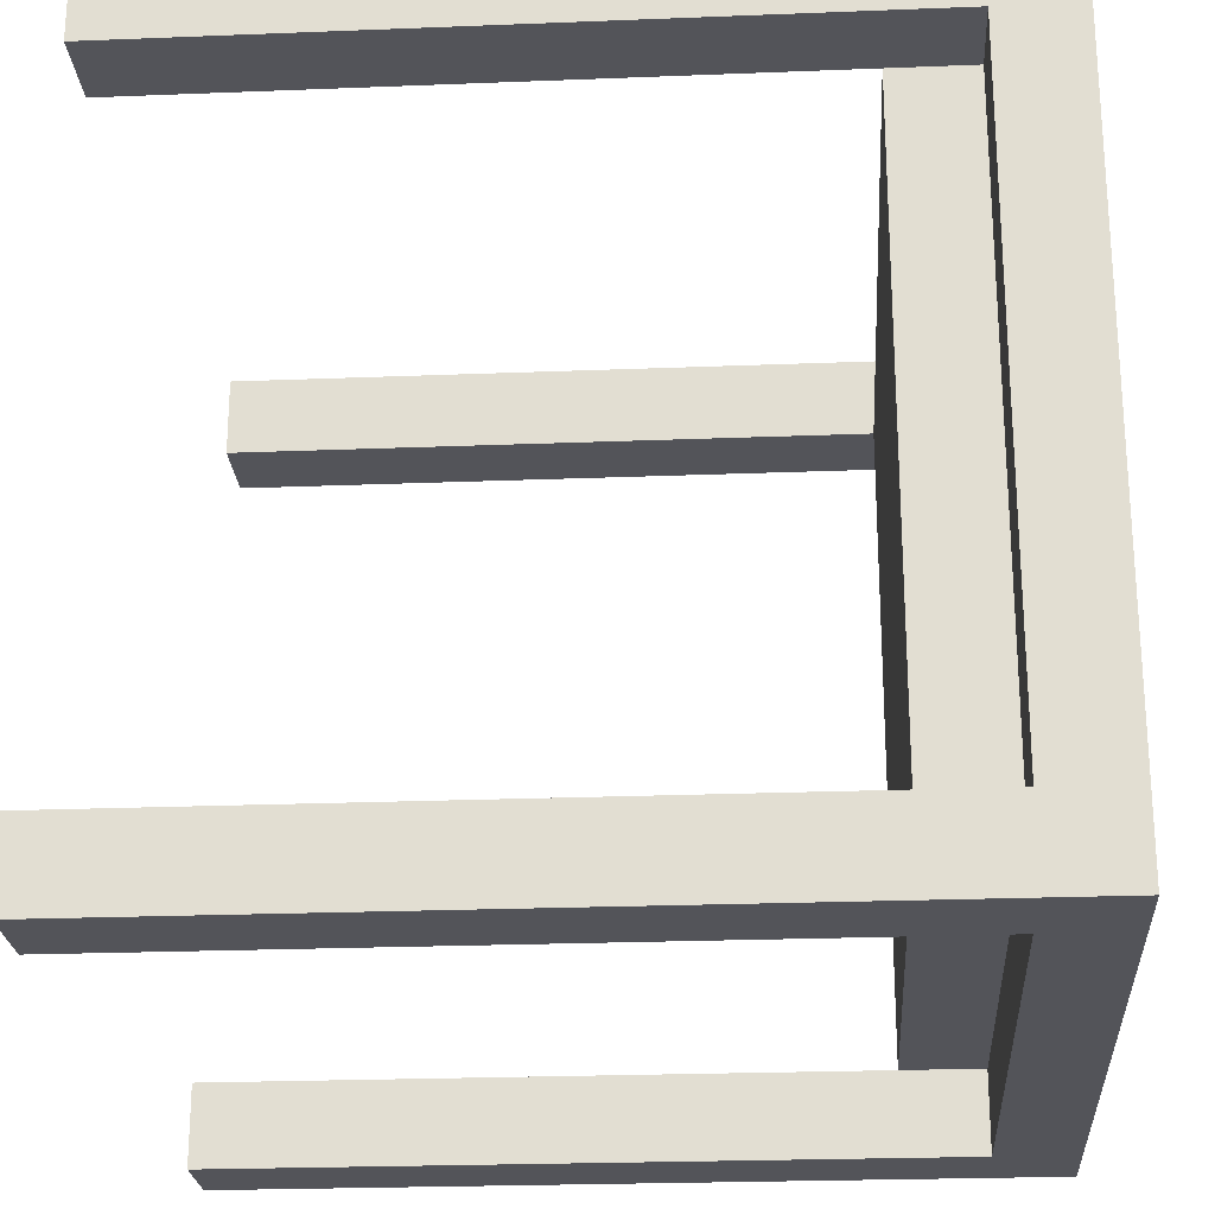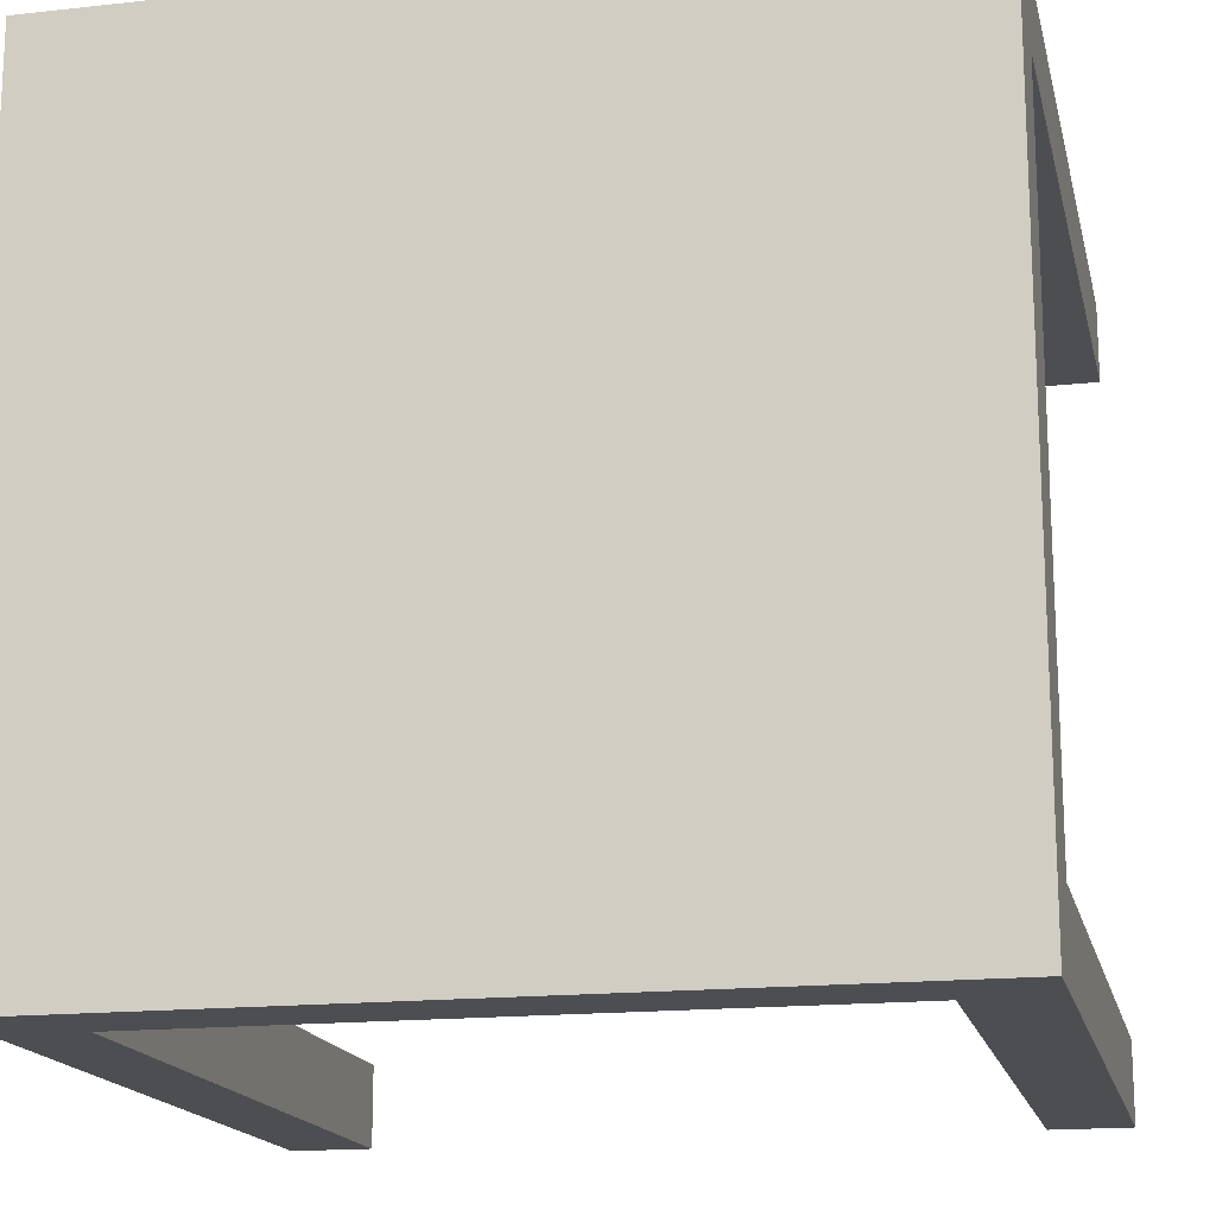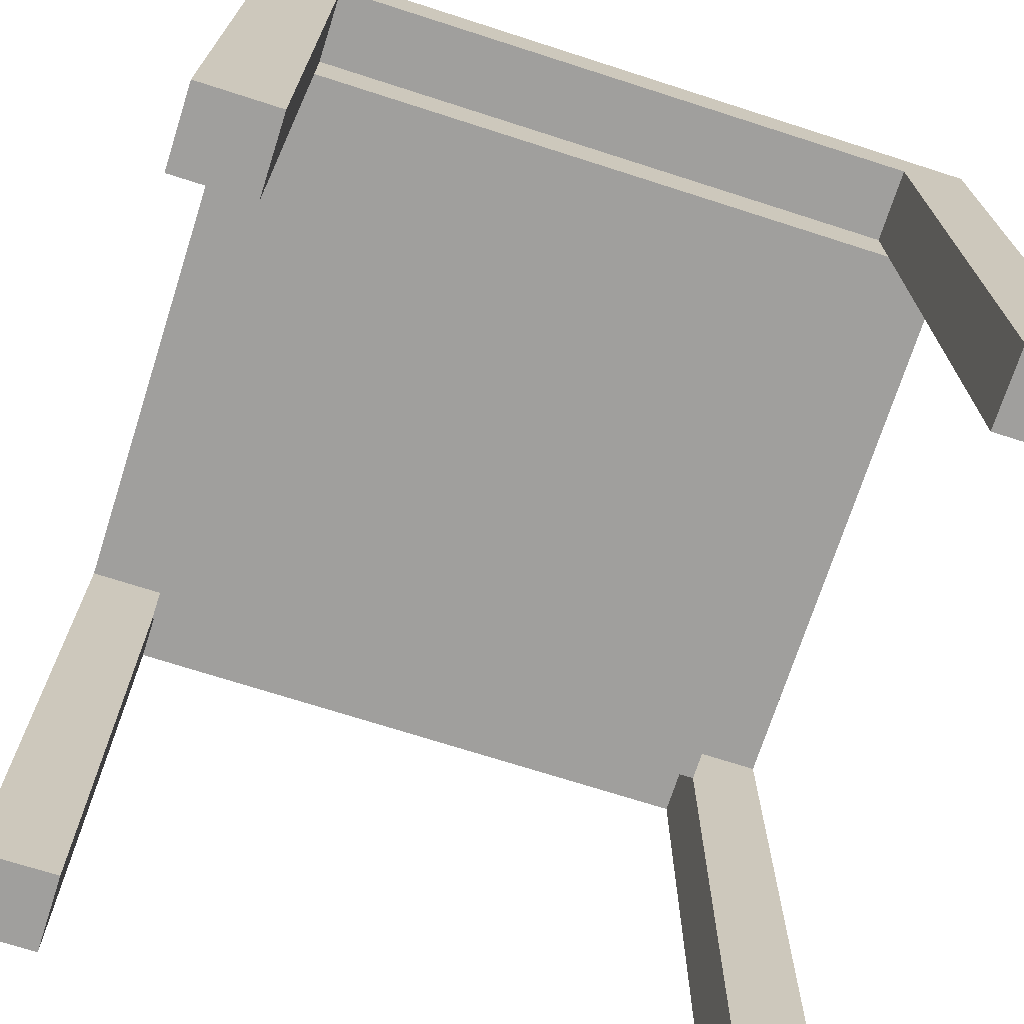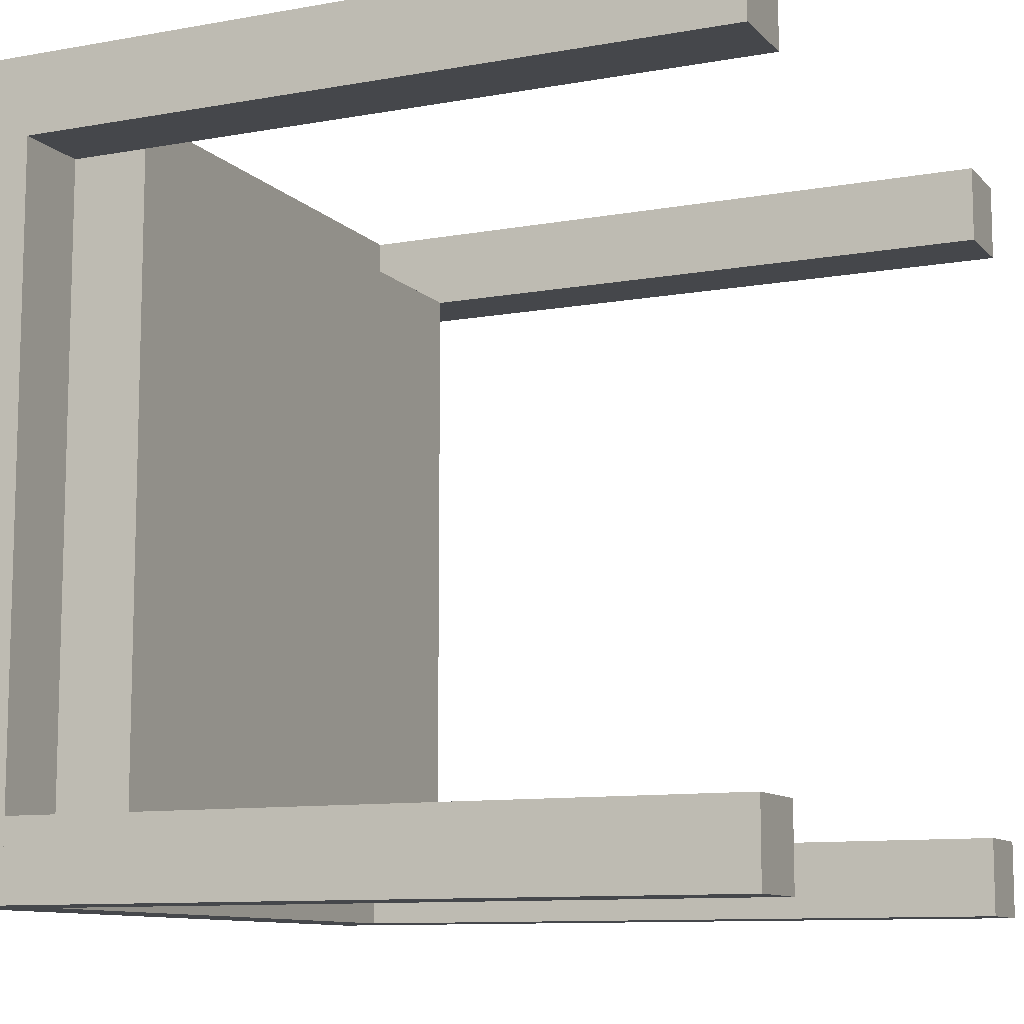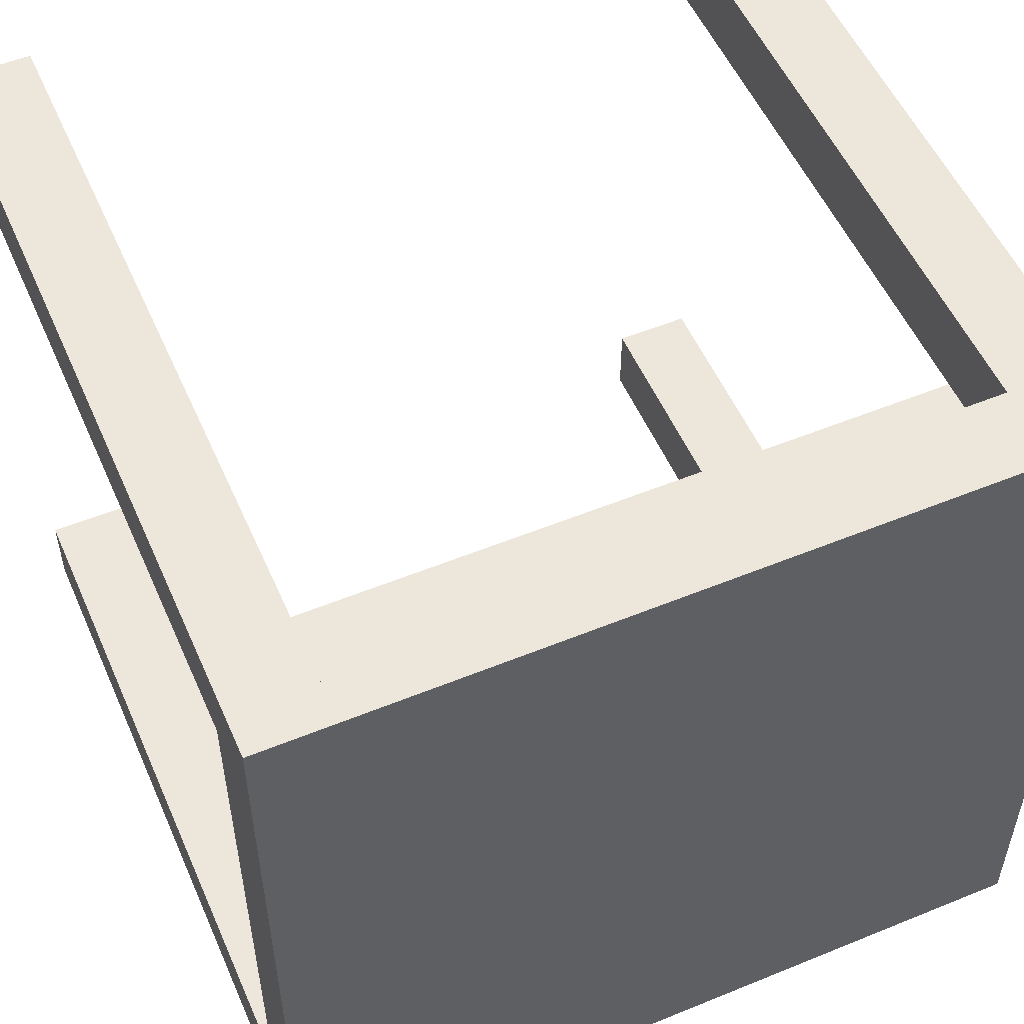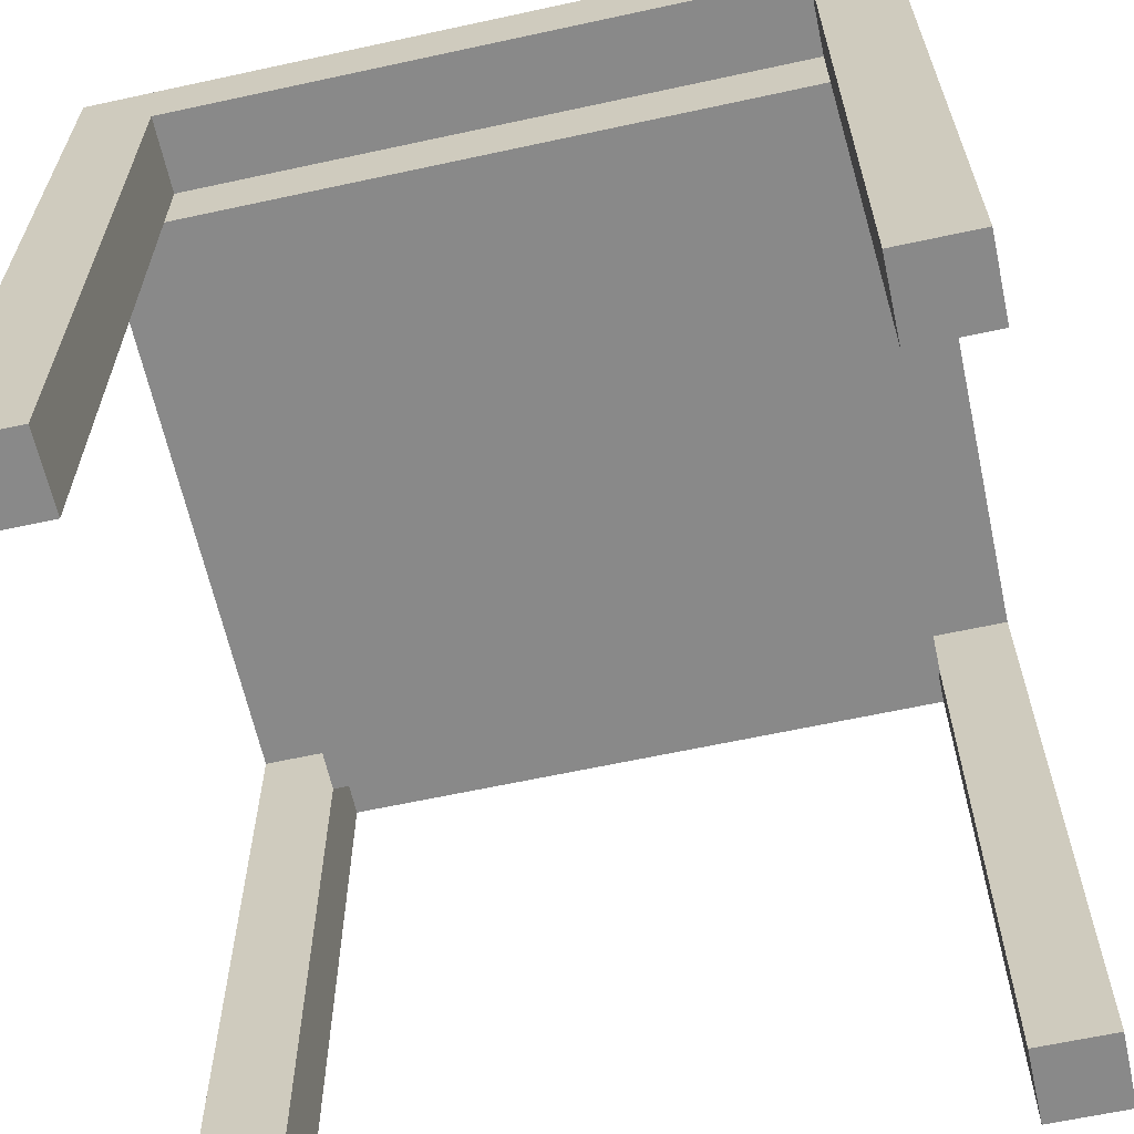
<metadata>
{"format":"obj","ext":"obj","renderer":"f3d","projection":"perspective","resolution":1024,"background":"white","views":[{"elev":-23.8,"azim":93.8,"up":"+Z"},{"elev":-16.7,"azim":-167.4,"up":"+Z"},{"elev":-71.3,"azim":72.2,"up":"+Y"},{"elev":-10.2,"azim":-65.3,"up":"+Z"},{"elev":53.9,"azim":156.5,"up":"+Z"},{"elev":-63.1,"azim":102.4,"up":"+Y"}]}
</metadata>
<code>
v -0.5 0.4 0.5
v 0.5 0.4 0.5
v 0.5 0.5 0.5
v -0.5 0.5 0.5
v -0.5 0.5 0.5
v 0.5 0.5 0.5
v 0.5 0.5 -0.5
v -0.5 0.5 -0.5
v 0.5 0.4 -0.5
v -0.5 0.4 -0.5
v -0.5 0.5 -0.5
v 0.5 0.5 -0.5
v -0.5 0.4 -0.5
v 0.5 0.4 -0.5
v 0.5 0.4 0.5
v -0.5 0.4 0.5
v -0.5 0.4 -0.5
v -0.5 0.4 0.5
v -0.5 0.5 0.5
v -0.5 0.5 -0.5
v 0.5 0.4 0.5
v 0.5 0.4 -0.5
v 0.5 0.5 -0.5
v 0.5 0.5 0.5
v -0.4 0.3 0.4
v 0.4 0.3 0.4
v 0.4 0.4 0.4
v -0.4 0.4 0.4
v -0.4 0.4 0.4
v 0.4 0.4 0.4
v 0.4 0.4 -0.4
v -0.4 0.4 -0.4
v 0.4 0.3 -0.4
v -0.4 0.3 -0.4
v -0.4 0.4 -0.4
v 0.4 0.4 -0.4
v -0.4 0.3 -0.4
v 0.4 0.3 -0.4
v 0.4 0.3 0.4
v -0.4 0.3 0.4
v -0.4 0.3 -0.4
v -0.4 0.3 0.4
v -0.4 0.4 0.4
v -0.4 0.4 -0.4
v 0.4 0.3 0.4
v 0.4 0.3 -0.4
v 0.4 0.4 -0.4
v 0.4 0.4 0.4
v 0.4 -0.5 0.5
v 0.5 -0.5 0.5
v 0.5 0.5 0.5
v 0.4 0.5 0.5
v 0.4 0.5 0.5
v 0.5 0.5 0.5
v 0.5 0.5 0.4
v 0.4 0.5 0.4
v 0.5 -0.5 0.4
v 0.4 -0.5 0.4
v 0.4 0.5 0.4
v 0.5 0.5 0.4
v 0.4 -0.5 0.4
v 0.5 -0.5 0.4
v 0.5 -0.5 0.5
v 0.4 -0.5 0.5
v 0.4 -0.5 0.4
v 0.4 -0.5 0.5
v 0.4 0.5 0.5
v 0.4 0.5 0.4
v 0.5 -0.5 0.5
v 0.5 -0.5 0.4
v 0.5 0.5 0.4
v 0.5 0.5 0.5
v 0.4 -0.5 -0.4
v 0.5 -0.5 -0.4
v 0.5 0.5 -0.4
v 0.4 0.5 -0.4
v 0.4 0.5 -0.4
v 0.5 0.5 -0.4
v 0.5 0.5 -0.5
v 0.4 0.5 -0.5
v 0.5 -0.5 -0.5
v 0.4 -0.5 -0.5
v 0.4 0.5 -0.5
v 0.5 0.5 -0.5
v 0.4 -0.5 -0.5
v 0.5 -0.5 -0.5
v 0.5 -0.5 -0.4
v 0.4 -0.5 -0.4
v 0.4 -0.5 -0.5
v 0.4 -0.5 -0.4
v 0.4 0.5 -0.4
v 0.4 0.5 -0.5
v 0.5 -0.5 -0.4
v 0.5 -0.5 -0.5
v 0.5 0.5 -0.5
v 0.5 0.5 -0.4
v -0.5 -0.5 -0.4
v -0.4 -0.5 -0.4
v -0.4 0.5 -0.4
v -0.5 0.5 -0.4
v -0.5 0.5 -0.4
v -0.4 0.5 -0.4
v -0.4 0.5 -0.5
v -0.5 0.5 -0.5
v -0.4 -0.5 -0.5
v -0.5 -0.5 -0.5
v -0.5 0.5 -0.5
v -0.4 0.5 -0.5
v -0.5 -0.5 -0.5
v -0.4 -0.5 -0.5
v -0.4 -0.5 -0.4
v -0.5 -0.5 -0.4
v -0.5 -0.5 -0.5
v -0.5 -0.5 -0.4
v -0.5 0.5 -0.4
v -0.5 0.5 -0.5
v -0.4 -0.5 -0.4
v -0.4 -0.5 -0.5
v -0.4 0.5 -0.5
v -0.4 0.5 -0.4
v -0.5 -0.5 0.5
v -0.4 -0.5 0.5
v -0.4 0.5 0.5
v -0.5 0.5 0.5
v -0.5 0.5 0.5
v -0.4 0.5 0.5
v -0.4 0.5 0.4
v -0.5 0.5 0.4
v -0.4 -0.5 0.4
v -0.5 -0.5 0.4
v -0.5 0.5 0.4
v -0.4 0.5 0.4
v -0.5 -0.5 0.4
v -0.4 -0.5 0.4
v -0.4 -0.5 0.5
v -0.5 -0.5 0.5
v -0.5 -0.5 0.4
v -0.5 -0.5 0.5
v -0.5 0.5 0.5
v -0.5 0.5 0.4
v -0.4 -0.5 0.5
v -0.4 -0.5 0.4
v -0.4 0.5 0.4
v -0.4 0.5 0.5
f 1 2 3
f 3 4 1
f 5 6 7
f 7 8 5
f 9 10 11
f 11 12 9
f 13 14 15
f 15 16 13
f 17 18 19
f 19 20 17
f 21 22 23
f 23 24 21
f 25 26 27
f 27 28 25
f 29 30 31
f 31 32 29
f 33 34 35
f 35 36 33
f 37 38 39
f 39 40 37
f 41 42 43
f 43 44 41
f 45 46 47
f 47 48 45
f 49 50 51
f 51 52 49
f 53 54 55
f 55 56 53
f 57 58 59
f 59 60 57
f 61 62 63
f 63 64 61
f 65 66 67
f 67 68 65
f 69 70 71
f 71 72 69
f 73 74 75
f 75 76 73
f 77 78 79
f 79 80 77
f 81 82 83
f 83 84 81
f 85 86 87
f 87 88 85
f 89 90 91
f 91 92 89
f 93 94 95
f 95 96 93
f 97 98 99
f 99 100 97
f 101 102 103
f 103 104 101
f 105 106 107
f 107 108 105
f 109 110 111
f 111 112 109
f 113 114 115
f 115 116 113
f 117 118 119
f 119 120 117
f 121 122 123
f 123 124 121
f 125 126 127
f 127 128 125
f 129 130 131
f 131 132 129
f 133 134 135
f 135 136 133
f 137 138 139
f 139 140 137
f 141 142 143
f 143 144 141

</code>
